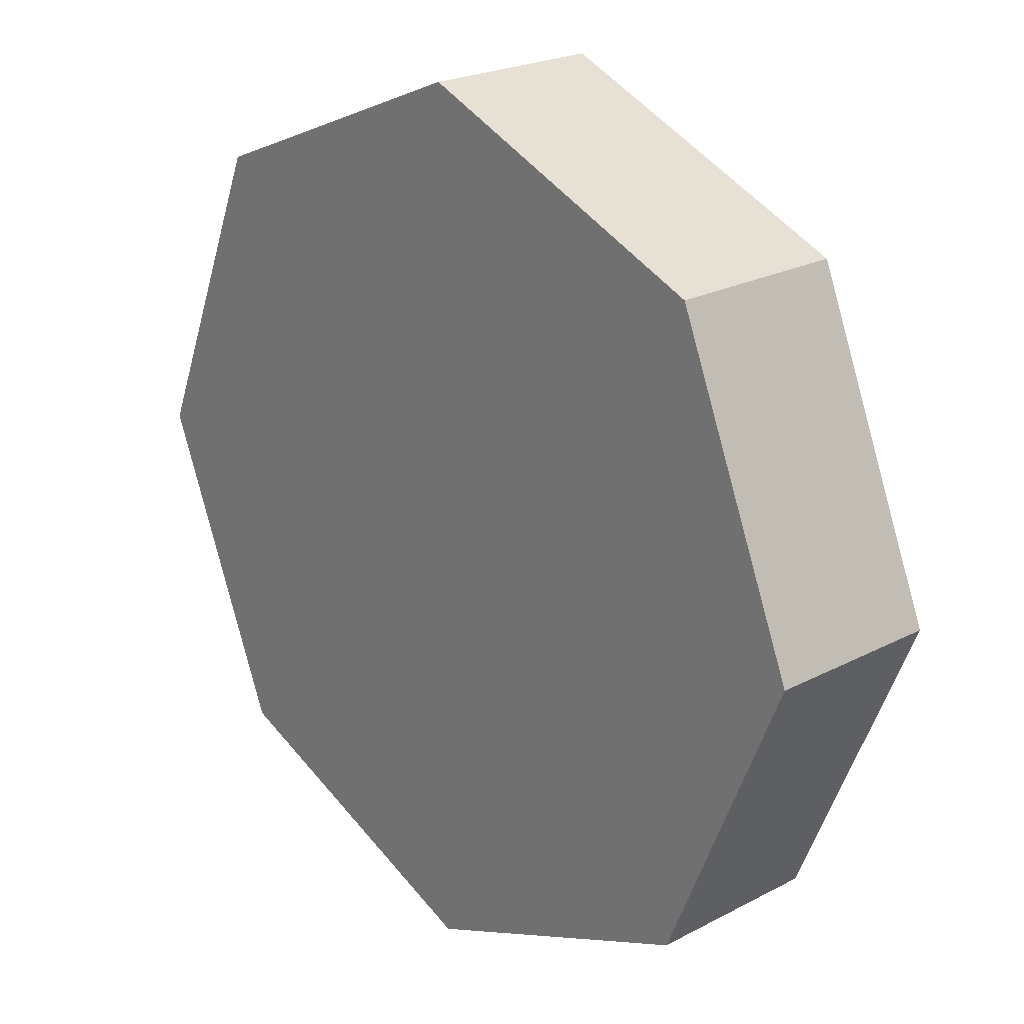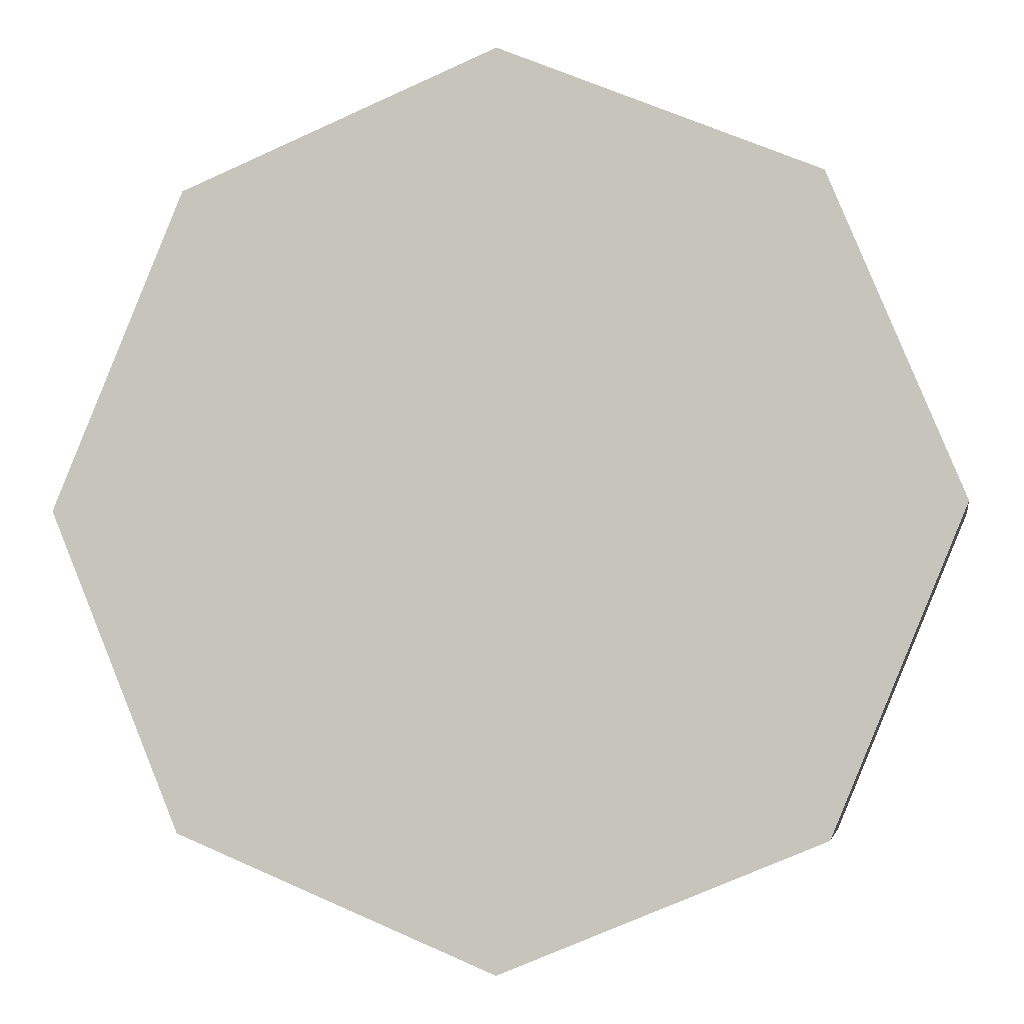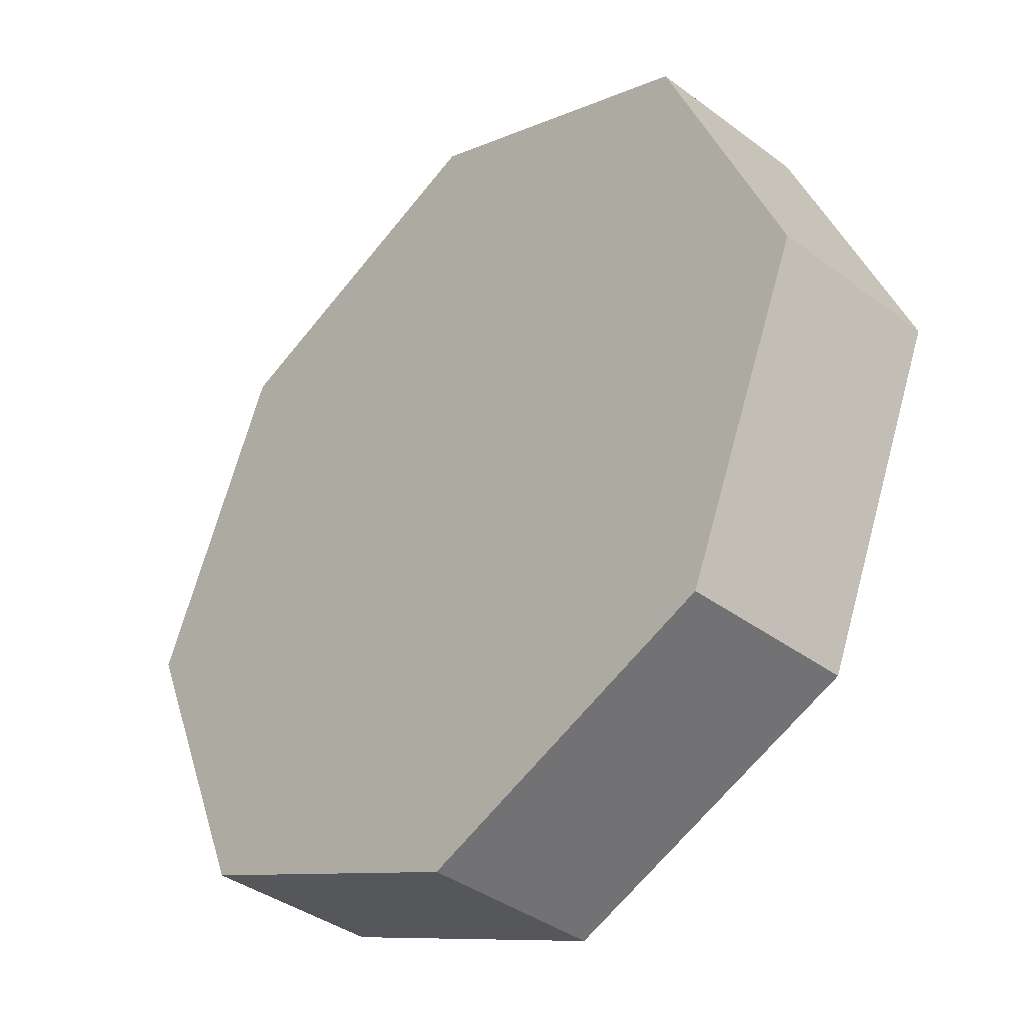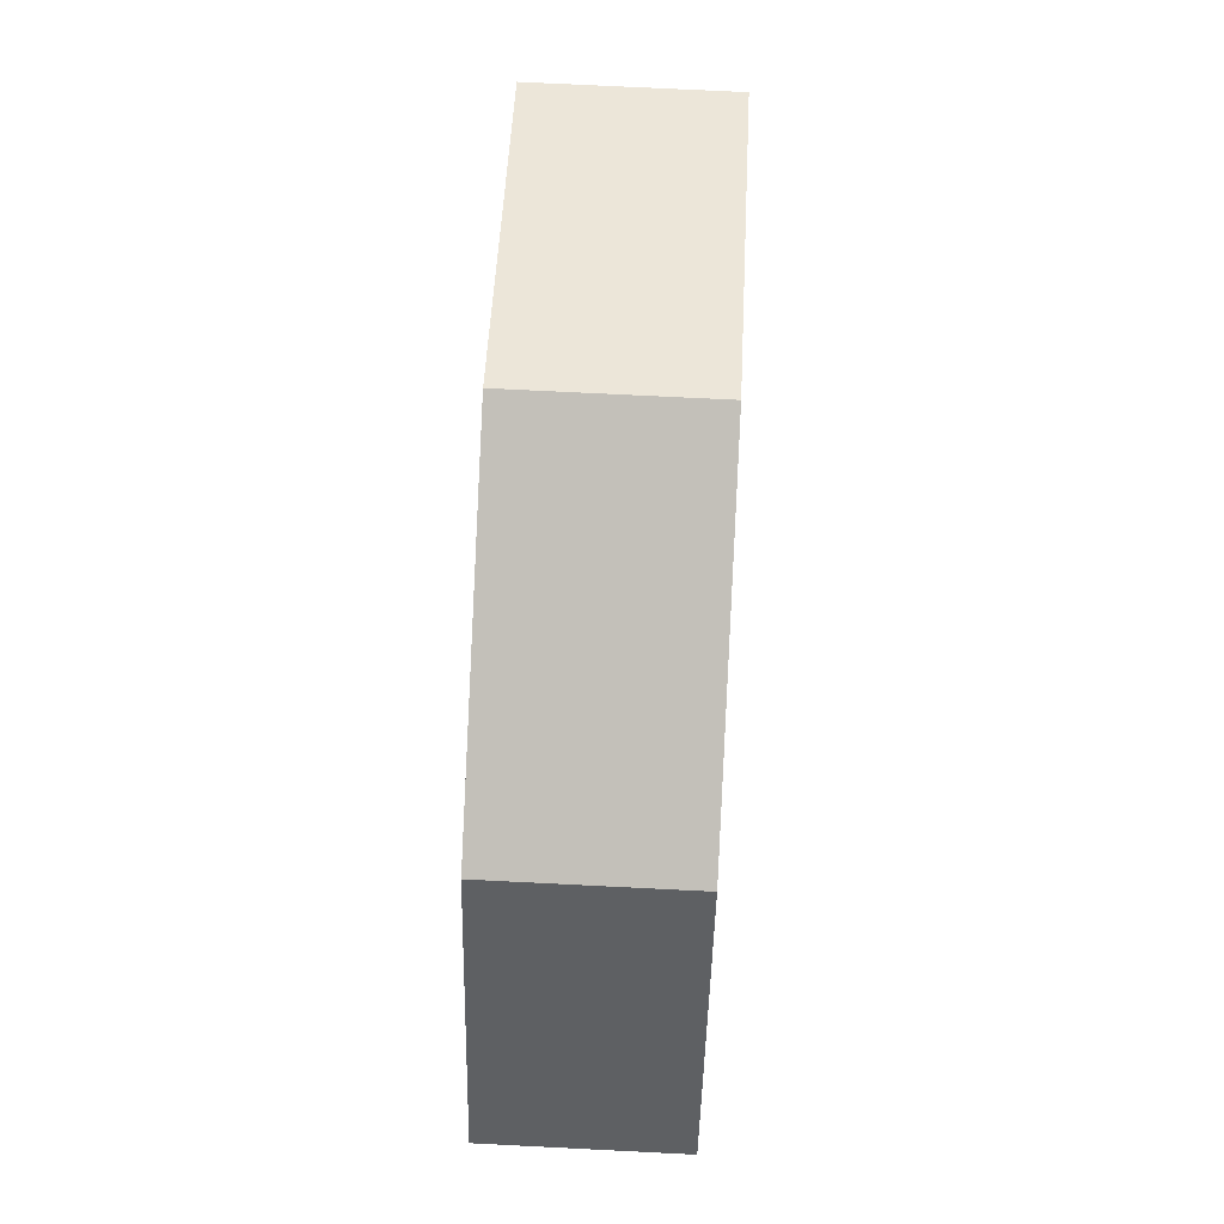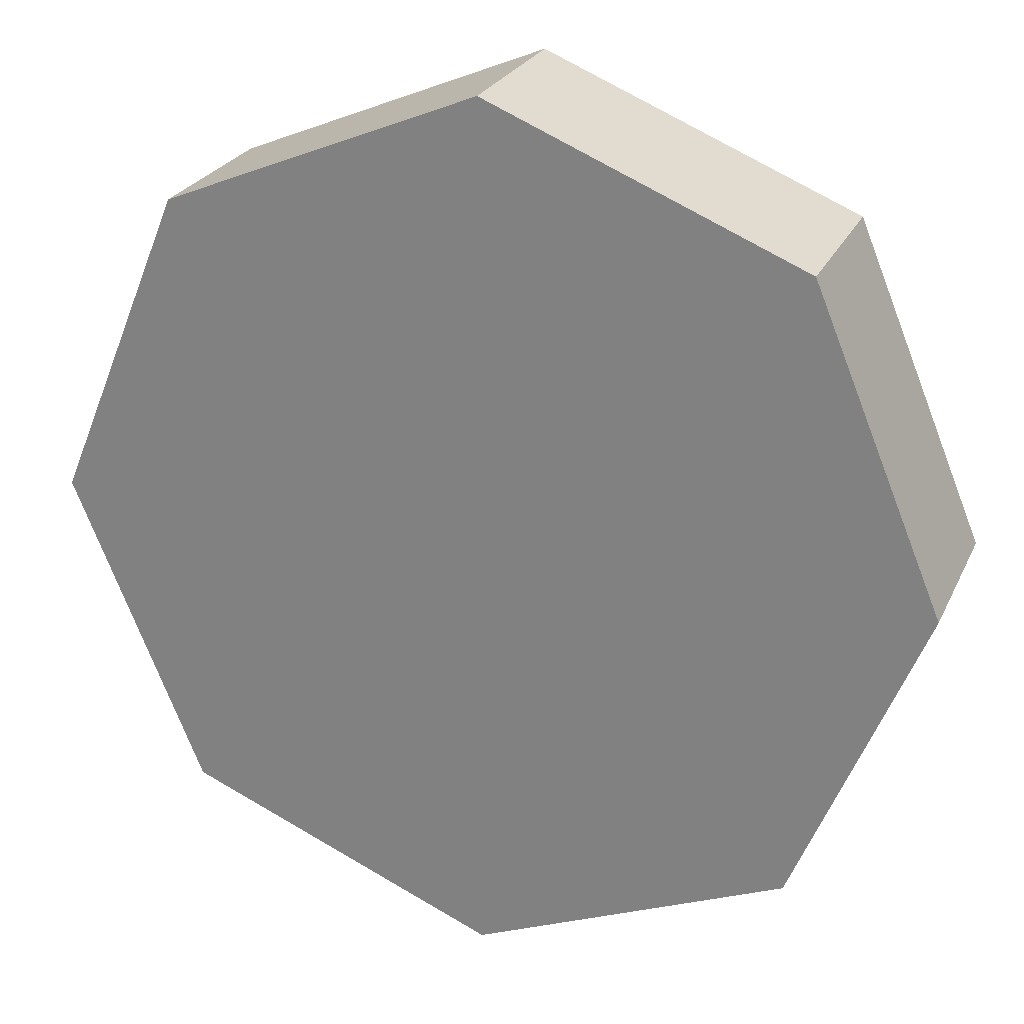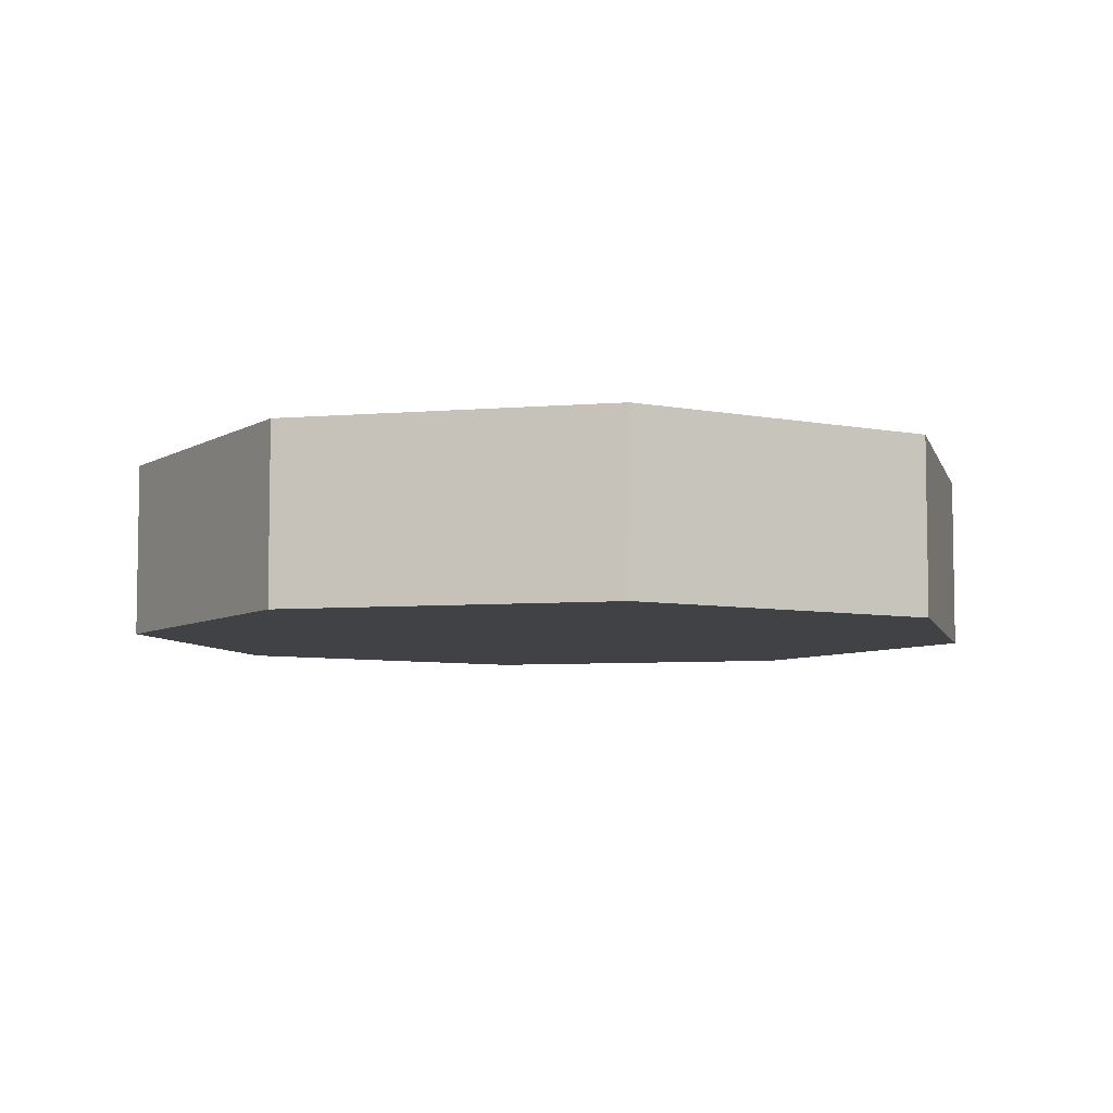
<metadata>
{"format":"obj","ext":"obj","renderer":"f3d","projection":"perspective","resolution":1024,"background":"white","views":[{"elev":22.8,"azim":-131.9,"up":"+Z"},{"elev":-3.7,"azim":-170.2,"up":"+Z"},{"elev":-38.6,"azim":46.8,"up":"+Z"},{"elev":70.3,"azim":92.9,"up":"+Z"},{"elev":24.9,"azim":20.4,"up":"+Z"},{"elev":-6.4,"azim":126.6,"up":"+Y"}]}
</metadata>
<code>
o BaserBlock
v -0.3536 -0.5 -0.3536
v -0.5 -0.5 0
v -0.5 -0.3 0
v -0.3536 -0.3 -0.3536
v 0.3536 -0.5 0.3536
v -0 -0.5 0.5
v -0.3536 -0.5 0.3536
v -0 -0.5 -0.5
v 0.3536 -0.5 -0.3536
v 0.5 -0.5 0
v 0.3536 -0.3 0.3536
v -0 -0.3 0.5
v 0.5 -0.3 0
v 0.3536 -0.3 -0.3536
v -0 -0.3 -0.5
v -0.3536 -0.3 0.3536
f 1 4 15 8
f 7 16 3 2
f 2 3 4 1
f 9 8 15 14
f 10 9 14 13
f 6 12 16 7
f 5 6 7 2 1 8 9 10
f 16 12 11 13 14 15 4 3
f 5 10 13 11
f 6 5 11 12

</code>
